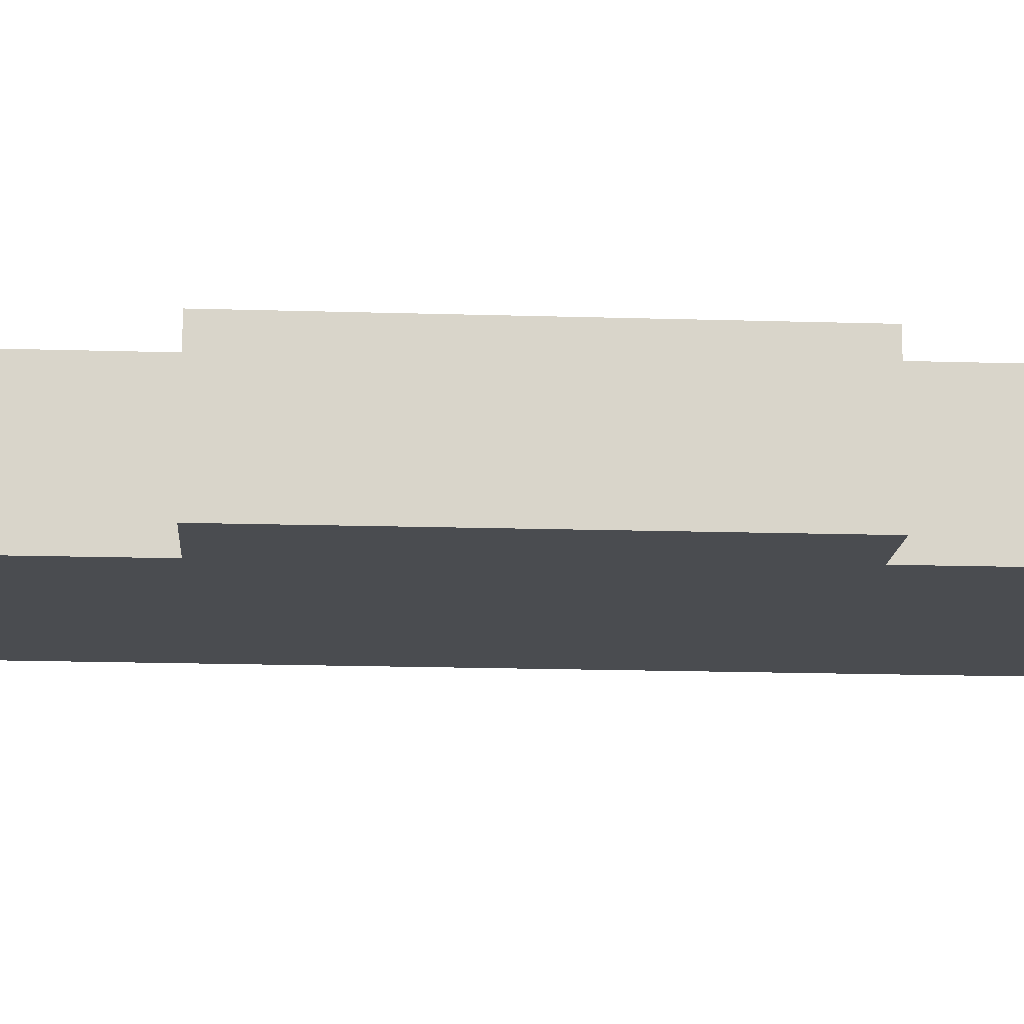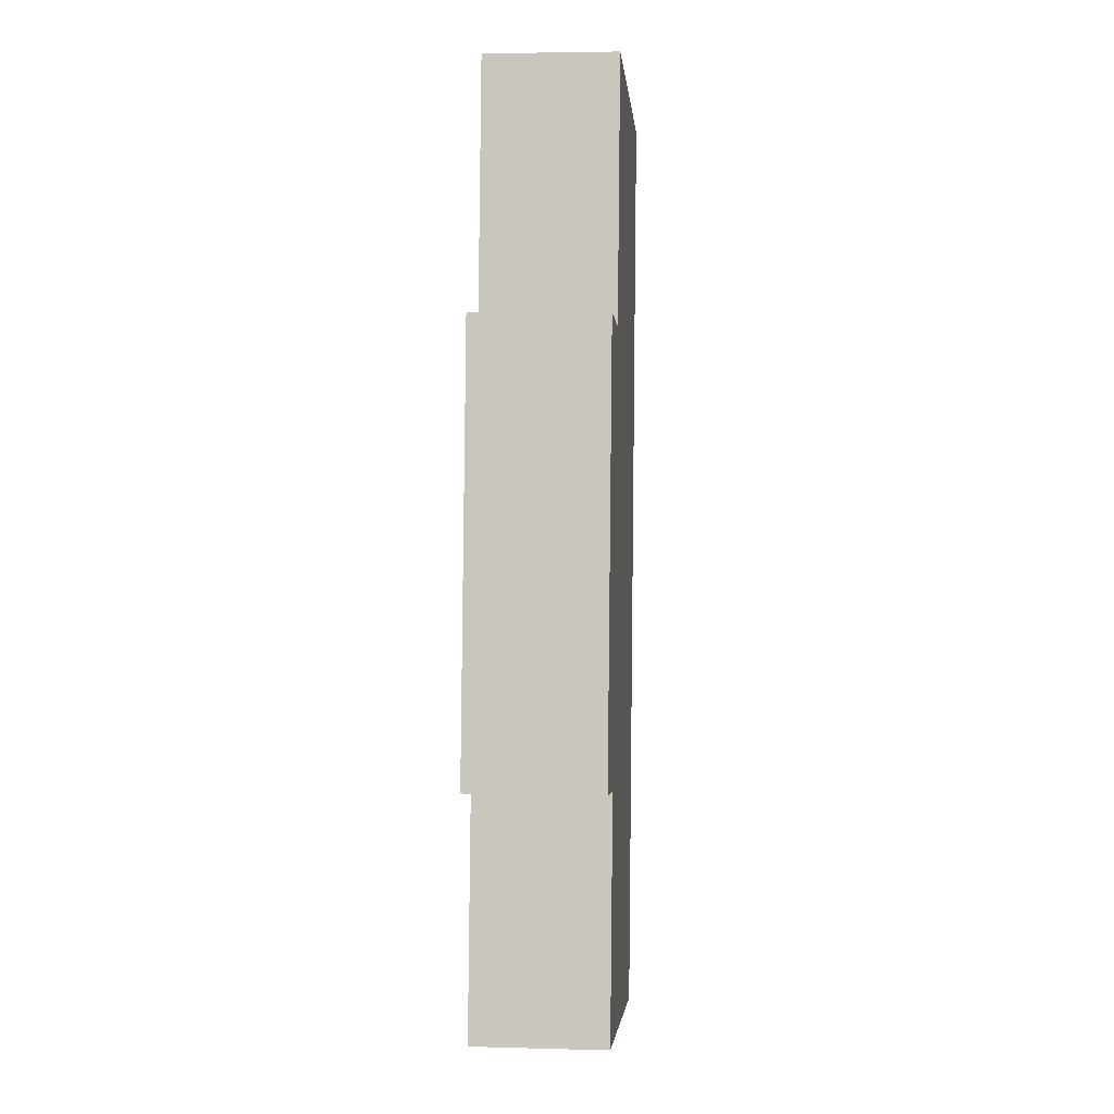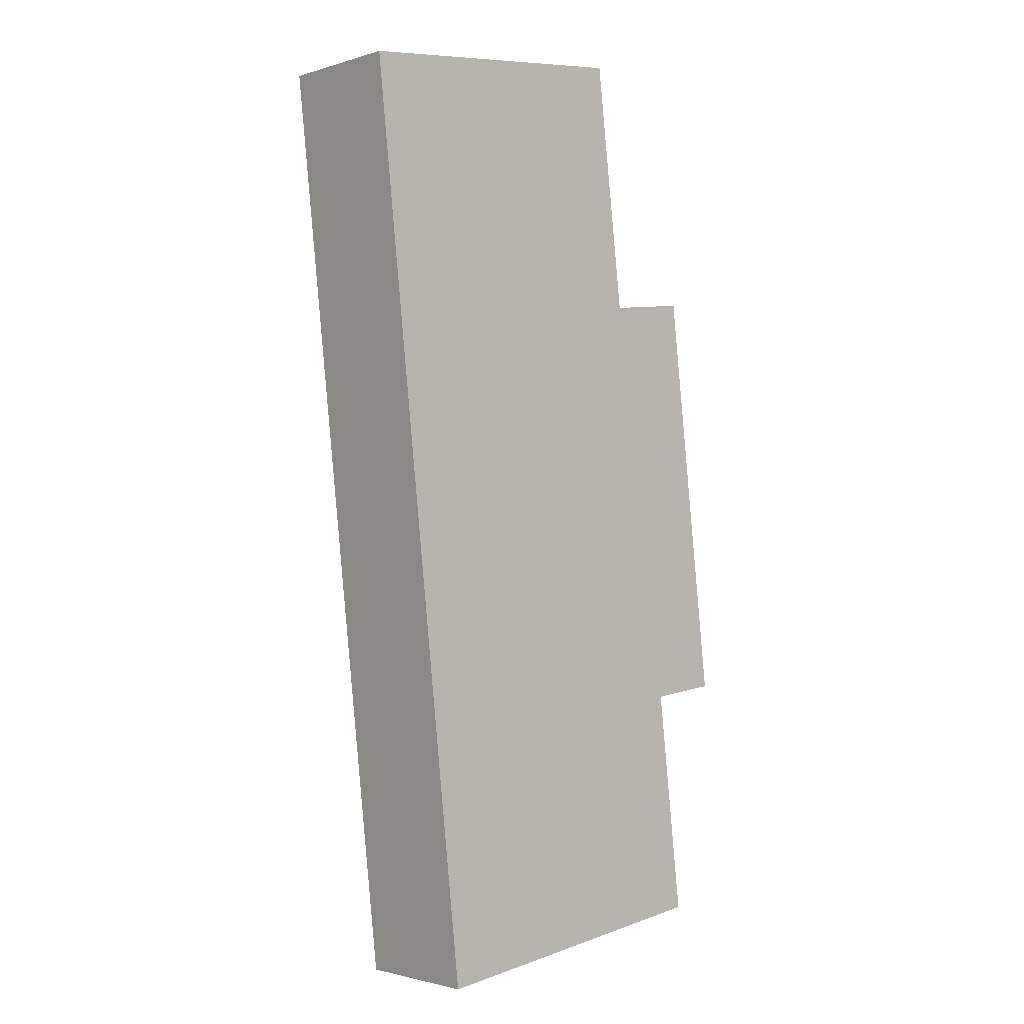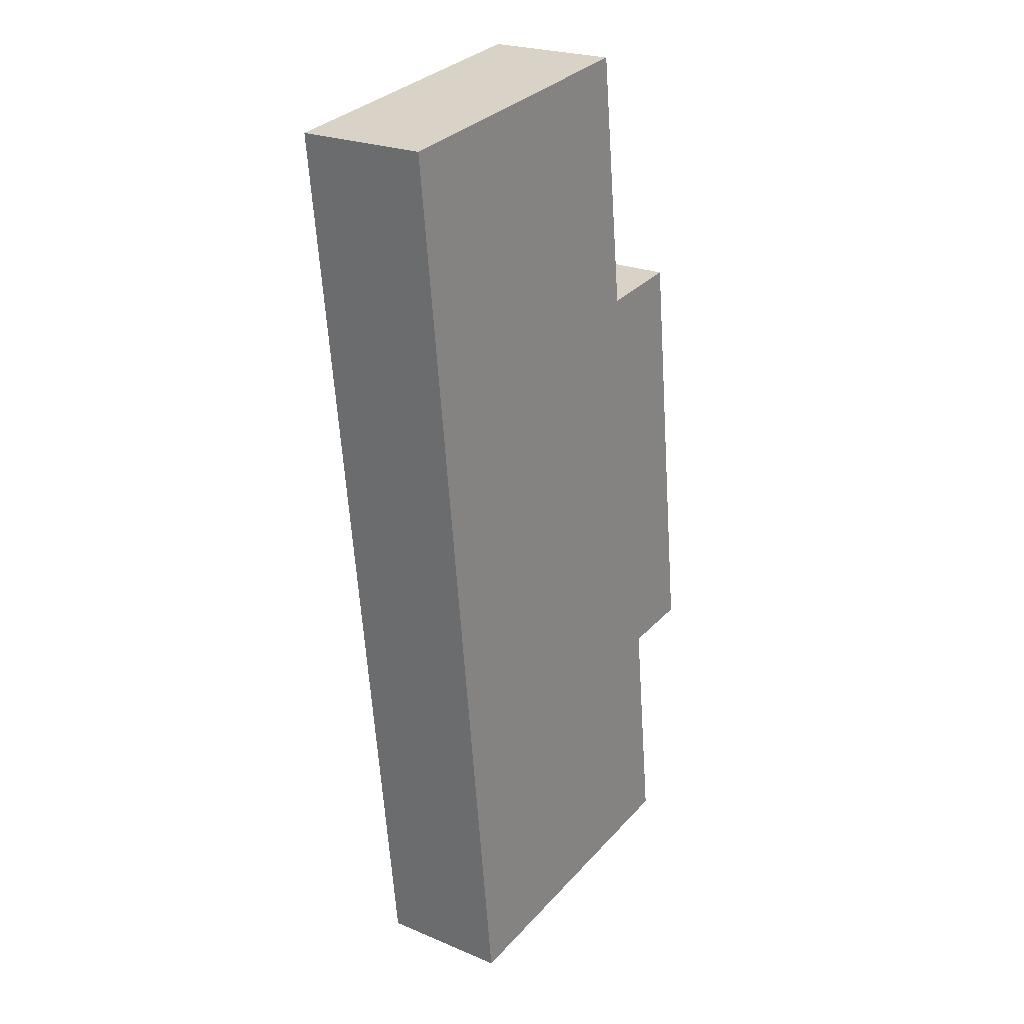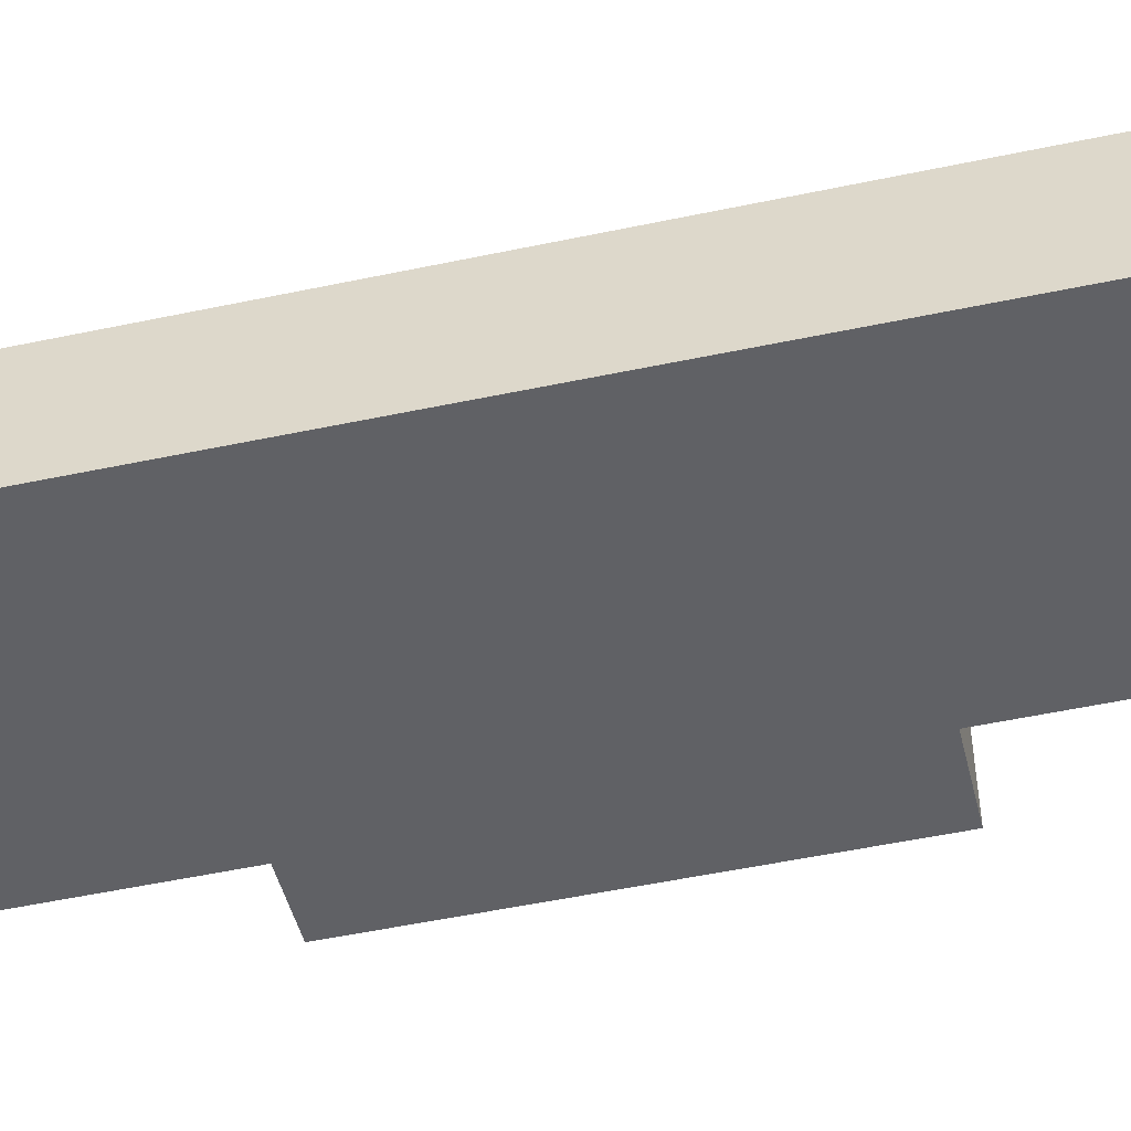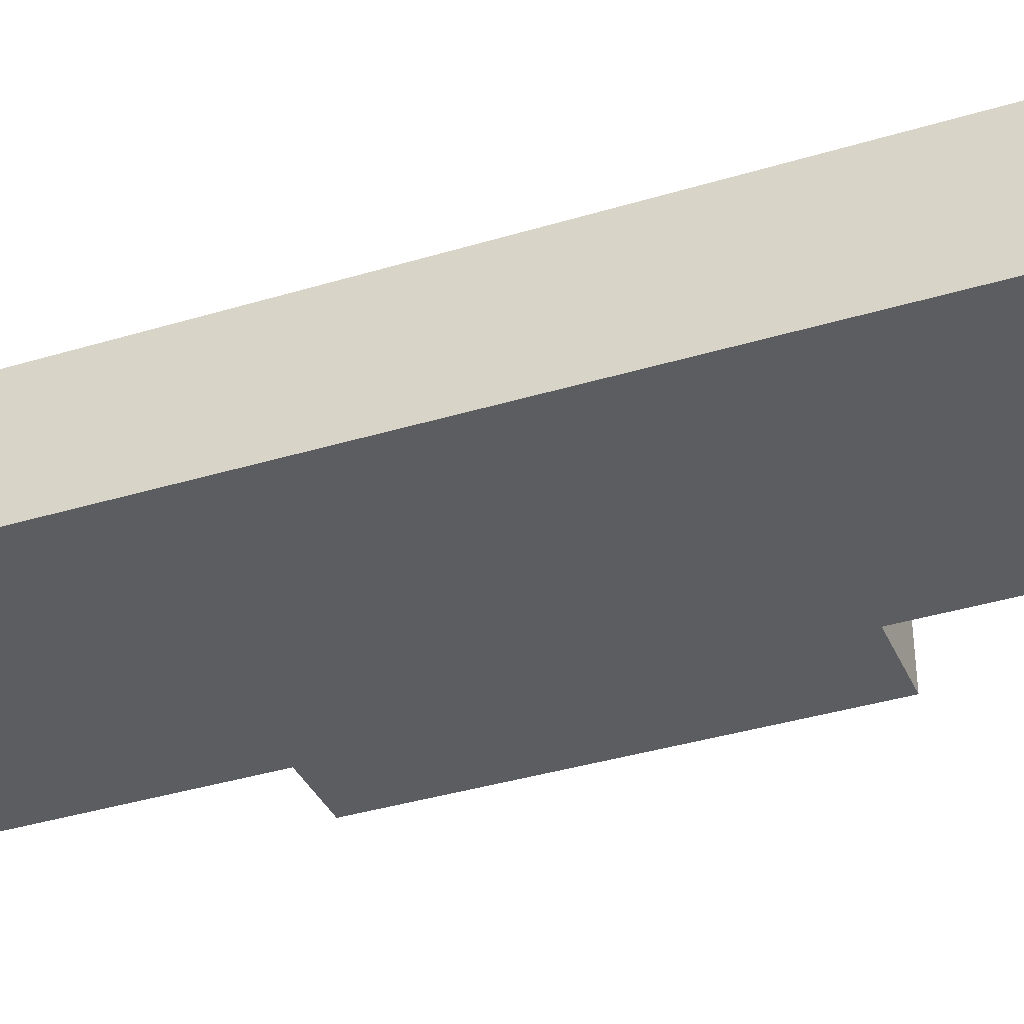
<metadata>
{"format":"obj","ext":"obj","renderer":"f3d","projection":"perspective","resolution":1024,"background":"white","views":[{"elev":-14.7,"azim":79.3,"up":"+Y"},{"elev":4.2,"azim":95.0,"up":"+Z"},{"elev":-1.7,"azim":-42.5,"up":"+Z"},{"elev":23.5,"azim":-54.9,"up":"+Z"},{"elev":-48.6,"azim":-83.0,"up":"+Y"},{"elev":-36.5,"azim":-74.8,"up":"+Y"}]}
</metadata>
<code>
v -7.187 0.141 -4.659
v -7.205 0.141 -4.494
v -7.151 0.141 -4.487
v -7.145 0.141 -4.533
v -7.134 0.141 -4.61
v -7.13 0.141 -4.532
v -7.129 0.141 -4.652
v -7.121 0.141 -4.608
v -7.151 0.1176 -4.487
v -7.205 0.1176 -4.494
v -7.187 0.1176 -4.659
v -7.145 0.1176 -4.533
v -7.134 0.1176 -4.61
v -7.13 0.1176 -4.532
v -7.129 0.1176 -4.652
v -7.121 0.1176 -4.608
v -7.187 0.1176 -4.659
v -7.205 0.1176 -4.494
v -7.205 0.141 -4.494
v -7.187 0.141 -4.659
v -7.129 0.1176 -4.652
v -7.187 0.1176 -4.659
v -7.187 0.141 -4.659
v -7.129 0.141 -4.652
v -7.134 0.1176 -4.61
v -7.129 0.1176 -4.652
v -7.129 0.141 -4.652
v -7.134 0.141 -4.61
v -7.121 0.1176 -4.608
v -7.134 0.1176 -4.61
v -7.134 0.141 -4.61
v -7.121 0.141 -4.608
v -7.13 0.1176 -4.532
v -7.121 0.1176 -4.608
v -7.121 0.141 -4.608
v -7.13 0.141 -4.532
v -7.145 0.1176 -4.533
v -7.13 0.1176 -4.532
v -7.13 0.141 -4.532
v -7.145 0.141 -4.533
v -7.151 0.1176 -4.487
v -7.145 0.1176 -4.533
v -7.145 0.141 -4.533
v -7.151 0.141 -4.487
v -7.205 0.1176 -4.494
v -7.151 0.1176 -4.487
v -7.151 0.141 -4.487
v -7.205 0.141 -4.494
f 1 2 3
f 1 3 4
f 1 4 5
f 5 4 6
f 7 1 5
f 8 5 6
f 9 10 11
f 12 9 11
f 13 12 11
f 14 12 13
f 15 13 11
f 16 14 13
f 17 18 19
f 17 19 20
f 21 22 23
f 21 23 24
f 25 26 27
f 25 27 28
f 29 30 31
f 29 31 32
f 33 34 35
f 33 35 36
f 37 38 39
f 37 39 40
f 41 42 43
f 41 43 44
f 45 46 47
f 45 47 48

</code>
